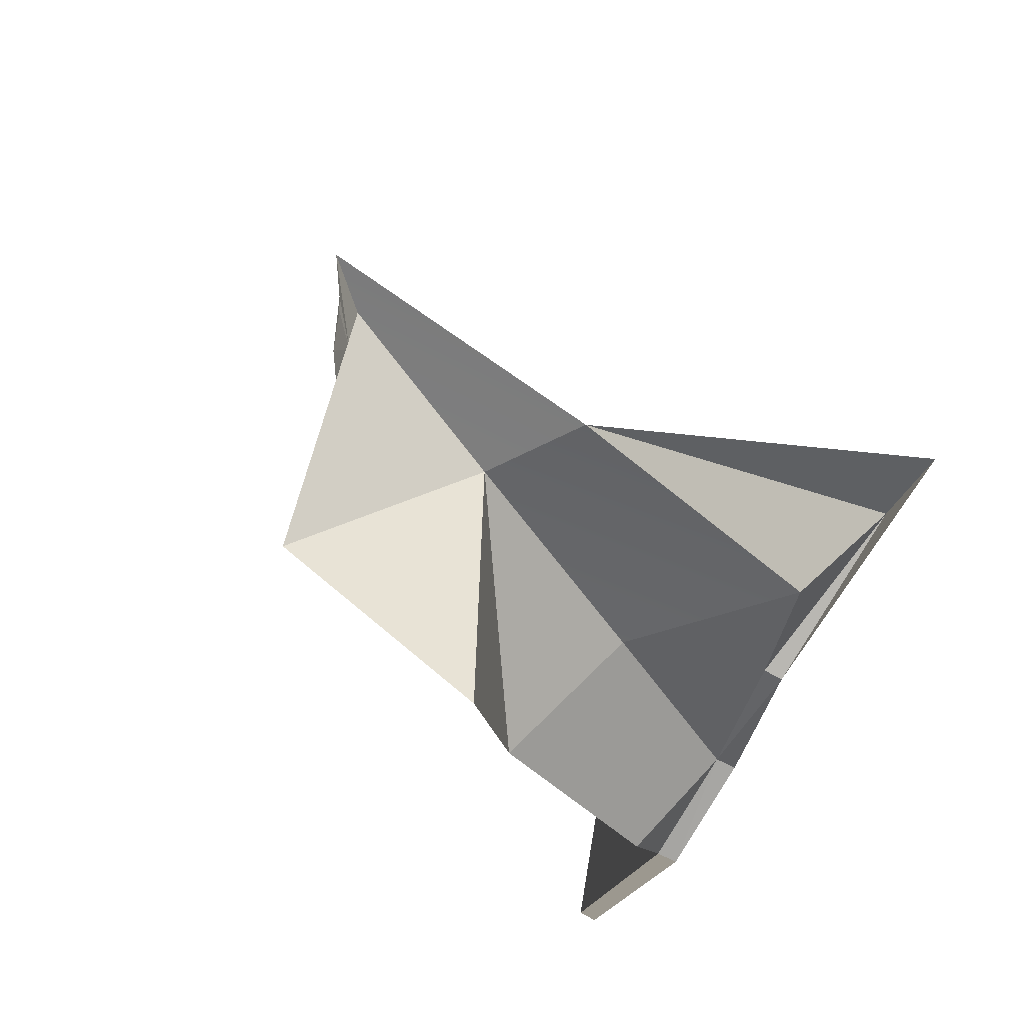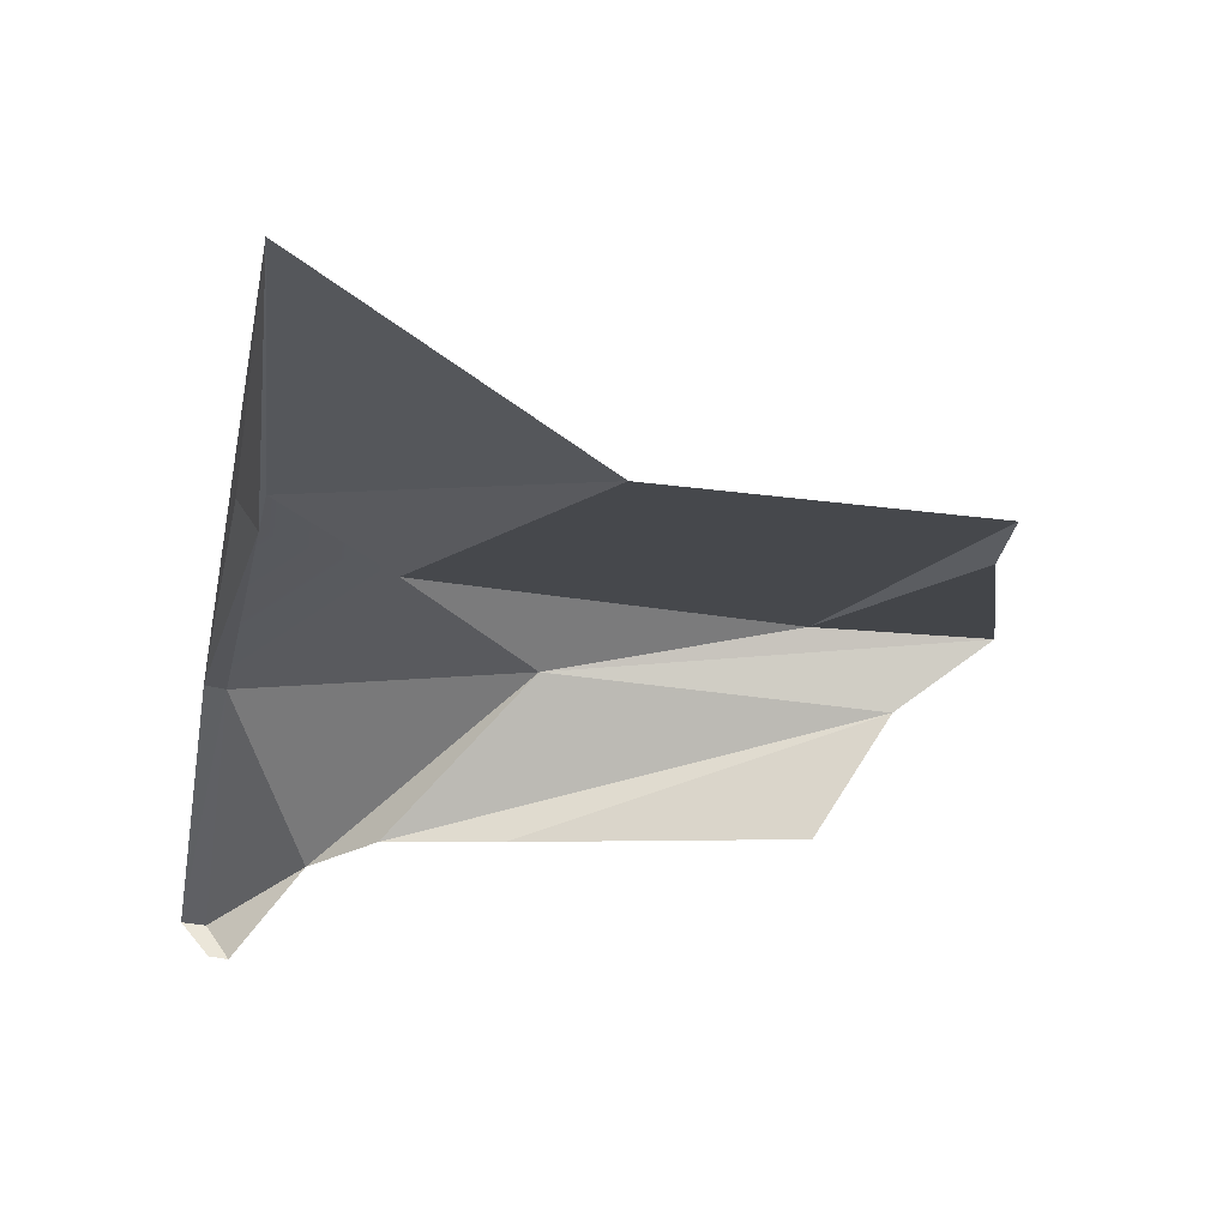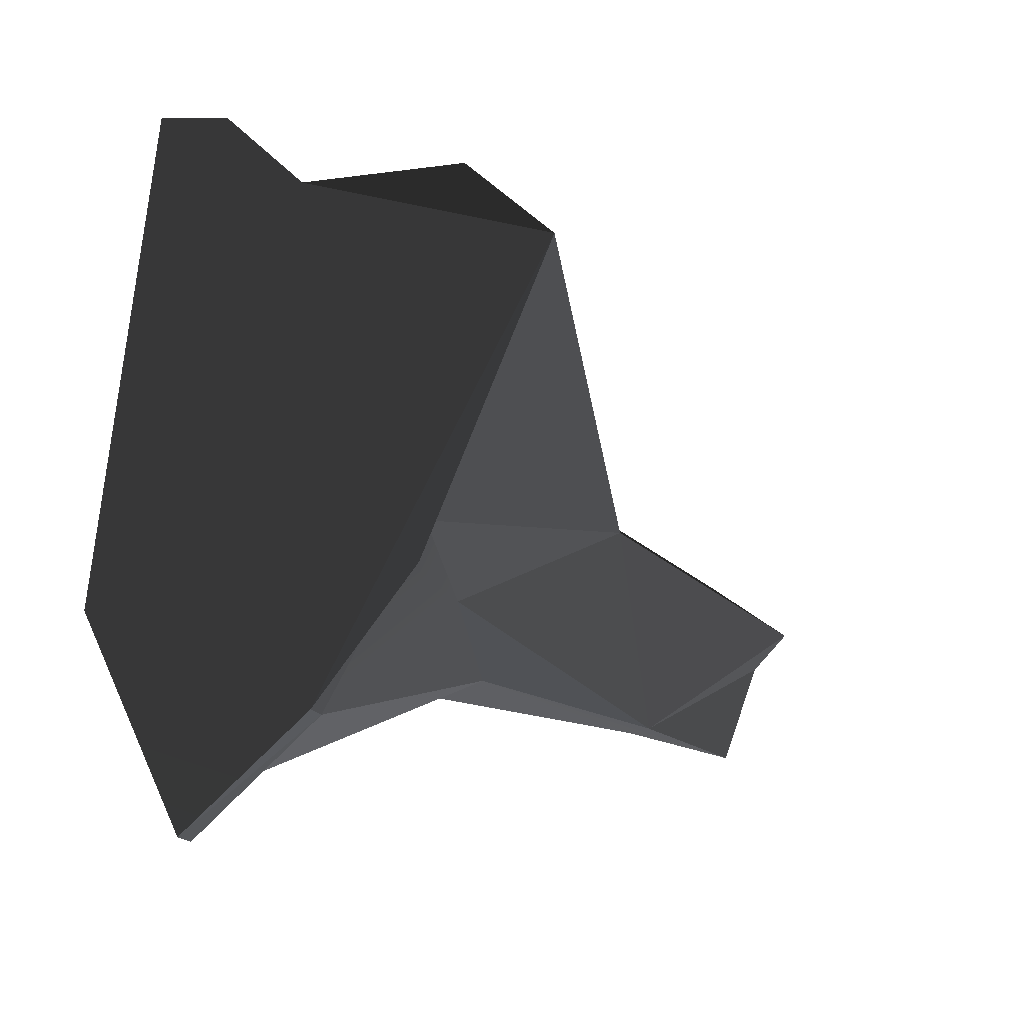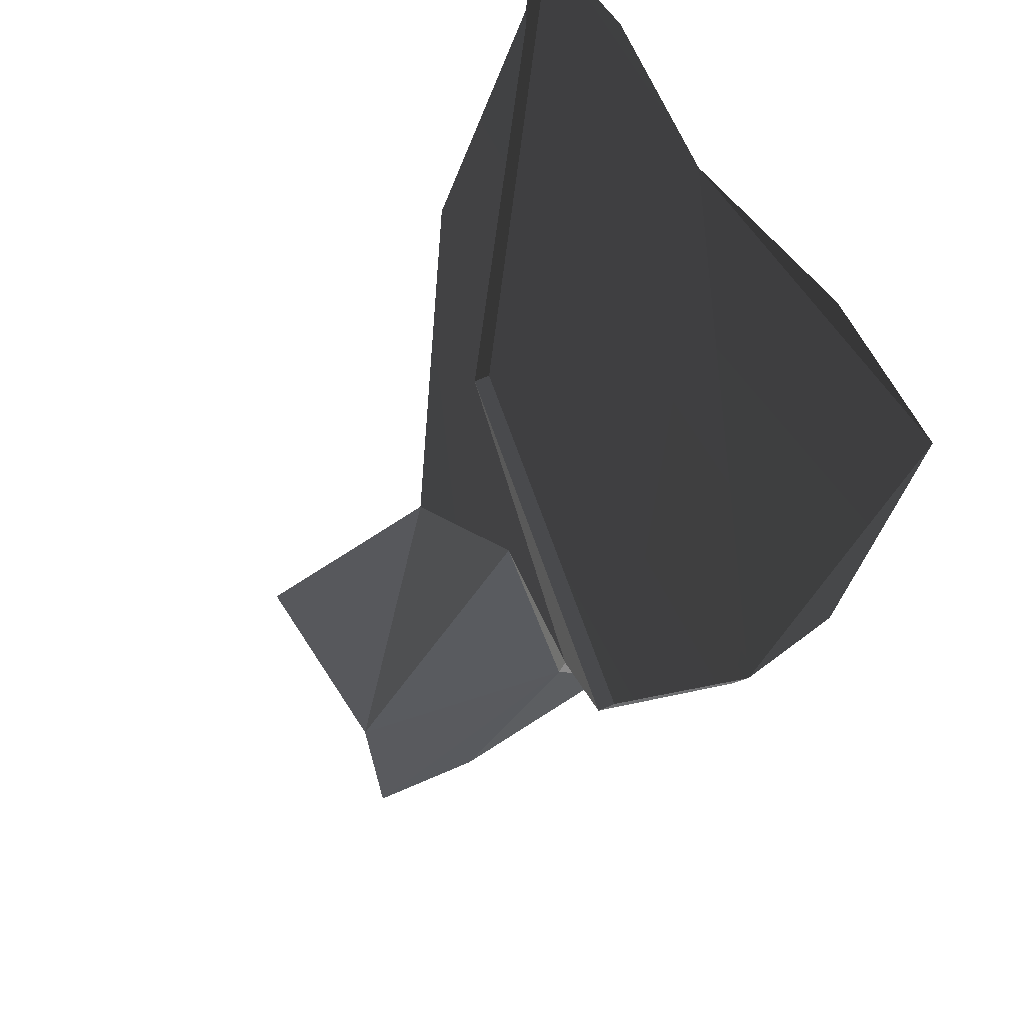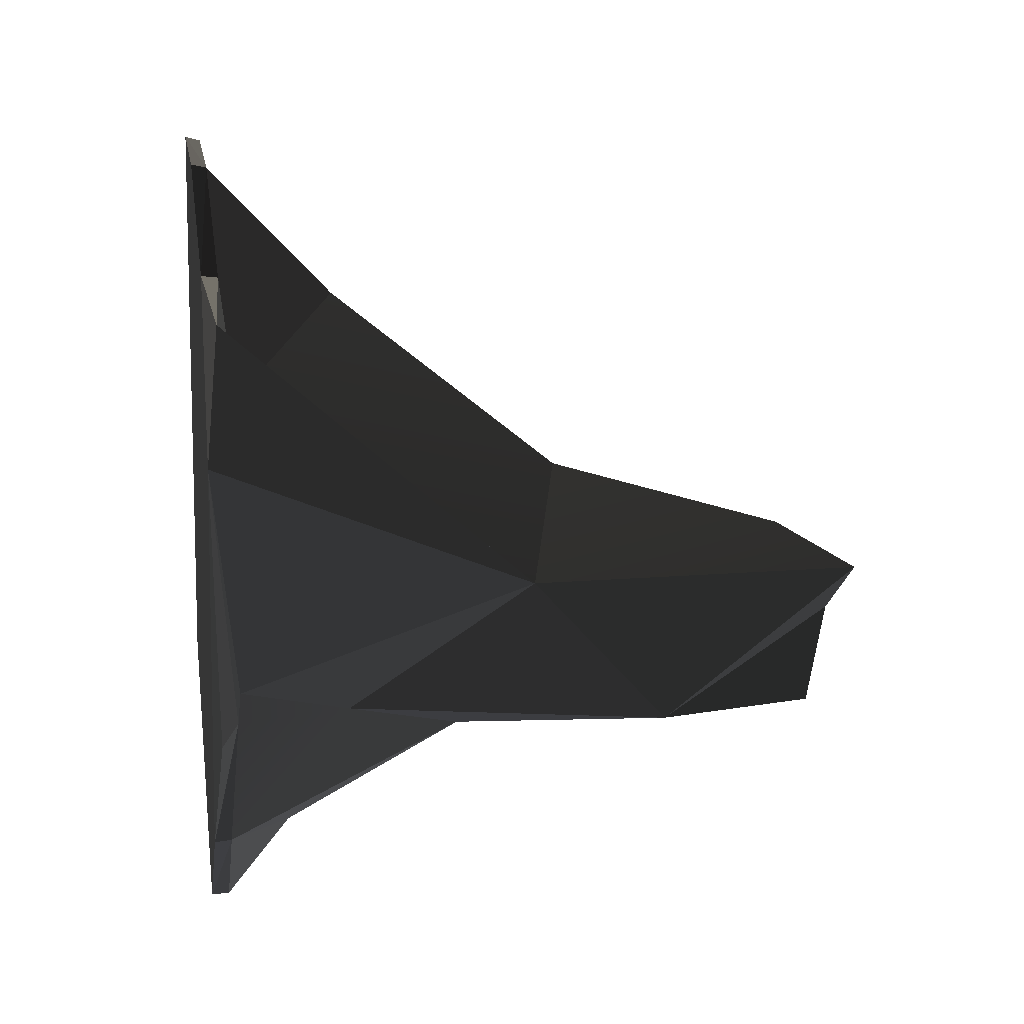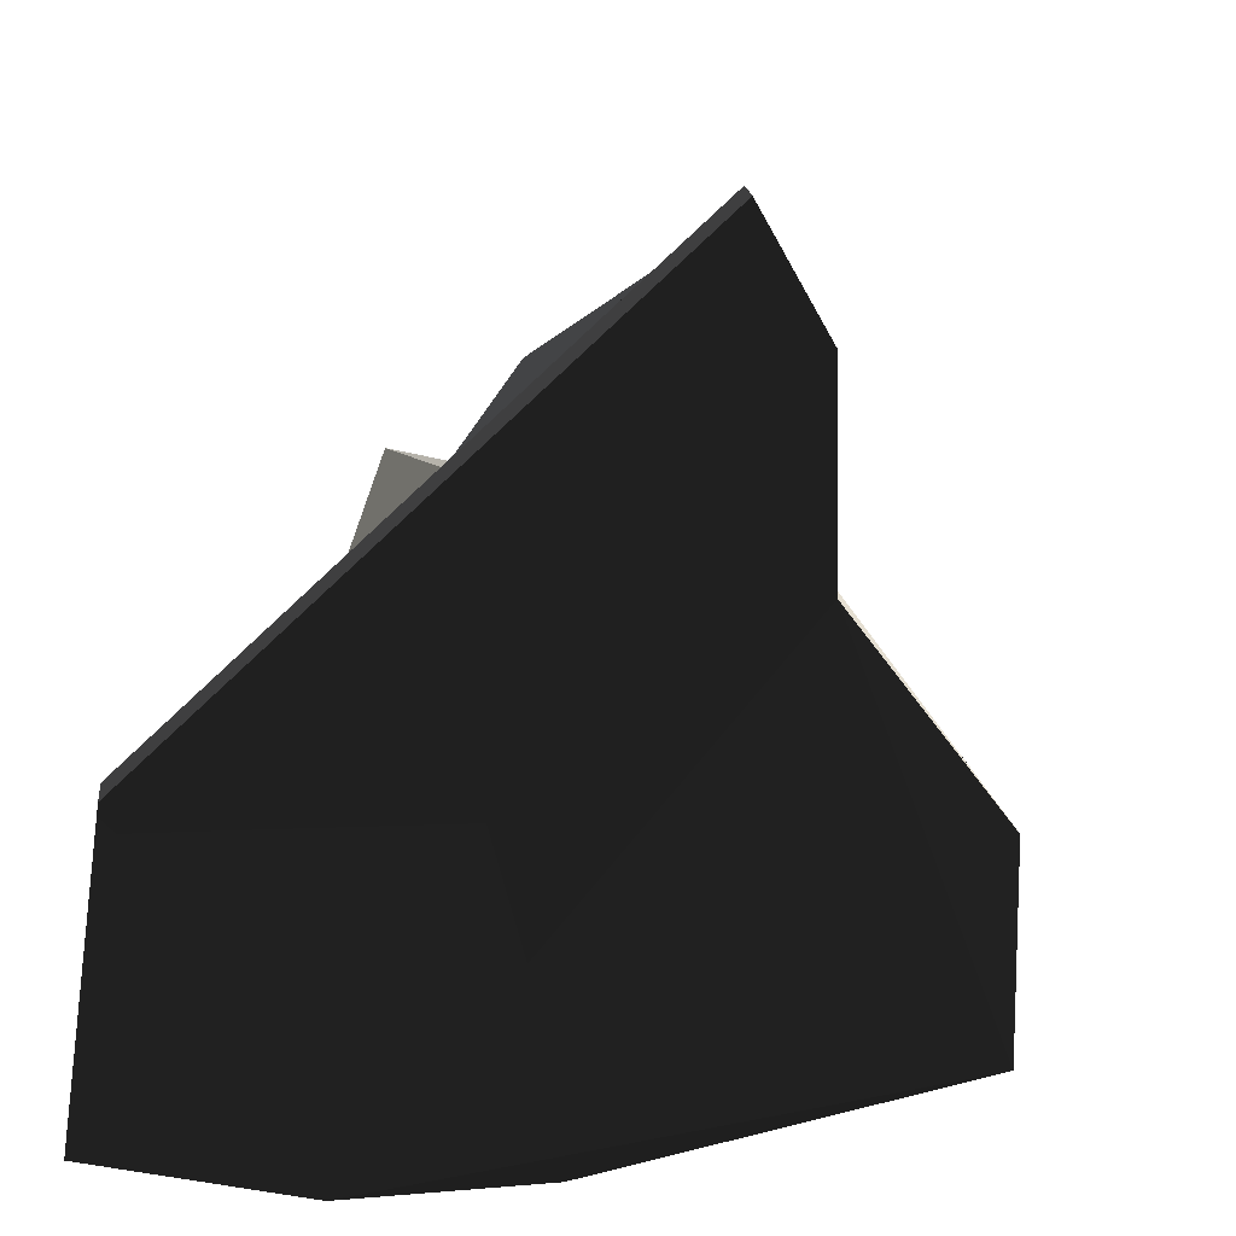
<metadata>
{"format":"obj","ext":"obj","renderer":"f3d","projection":"perspective","resolution":1024,"background":"white","views":[{"elev":79.0,"azim":-54.6,"up":"+Z"},{"elev":-73.8,"azim":84.2,"up":"+Z"},{"elev":-28.6,"azim":36.7,"up":"+Z"},{"elev":-34.6,"azim":-40.0,"up":"+Z"},{"elev":0.7,"azim":79.7,"up":"+Z"},{"elev":-59.0,"azim":-37.7,"up":"+Y"}]}
</metadata>
<code>
v 10.81 -52.84 -88.15
v -29.45 -32.53 -88.05
v -35.36 -51.17 -112.4
v -60.18 -59.15 133.2
v -60.43 -54.33 112.7
v -31.12 -58.25 120.2
v -60.43 -54.33 112.7
v -56.72 -11.53 65.87
v -14.77 -20.16 79.48
v -31.12 -58.25 120.2
v 27.78 122.1 -46.87
v 35.06 122.3 -19.88
v 24.81 110 -11.59
v 4.789 101.5 -39.37
v -44.28 11.24 -22.72
v -36.88 -18.79 -49.64
v 10.98 15.76 -53.72
v -36.88 -18.79 -49.64
v -29.45 -32.53 -88.05
v -31.12 -58.25 120.2
v -14.77 -20.16 79.48
v 0.957 -56.2 82.23
v 32.28 -52.62 44.15
v -14.77 -20.16 79.48
v 11.15 45.9 25.72
v 32.28 -52.62 44.15
v 48.45 33.15 -9.718
v 27.77 77.38 -51.9
v 27.78 122.1 -46.87
v 10.98 15.76 -53.72
v 28.91 -19.05 -47.24
v 10.98 15.76 -53.72
v 10.81 -52.84 -88.15
v 37.34 -52.29 -50.27
v 43.89 -52.11 -40.96
v -35.36 -51.17 -112.4
v -29.45 -32.53 -88.05
v -78.02 -54.49 -34.03
v -14.77 -20.16 79.48
v -56.72 -11.53 65.87
v 11.15 45.9 25.72
v 10.3 92.68 -0.3763
v -39.49 89.4 -12.62
v 4.789 101.5 -39.37
v 10.98 15.76 -53.72
v 27.78 122.1 -46.87
v 4.789 101.5 -39.37
v 10.81 -52.84 -88.15
v 10.98 15.76 -53.72
v -29.45 -32.53 -88.05
v 28.91 -19.05 -47.24
v 27.77 77.38 -51.9
v 10.98 15.76 -53.72
v 47.05 131.1 -5.627
v 38.69 124.8 -17.85
v 27.77 77.38 -51.9
v 48.45 33.15 -9.718
v 27.77 77.38 -51.9
v 28.91 -19.05 -47.24
v -39.49 89.4 -12.62
v -44.28 11.24 -22.72
v 4.789 101.5 -39.37
v -36.88 -18.79 -49.64
v 10.98 15.76 -53.72
v 4.789 101.5 -39.37
v 43.89 -52.11 -40.96
v 48.45 33.15 -9.718
v 28.91 -19.05 -47.24
v 32.77 110.9 7.787
v 47.05 131.1 -5.627
v 48.45 33.15 -9.718
v 11.15 45.9 25.72
v 0.957 -56.2 82.23
v 32.28 -52.62 44.15
v 61.27 -59.6 63.52
v -35.36 -51.17 -112.4
v -78.02 -54.49 -34.03
v -77.35 -59.41 -34.83
v -35.02 -56.56 -112.8
v 48.45 33.15 -9.718
v 94.52 -63.53 23.07
v 61.27 -59.6 63.52
v -31.12 -58.25 120.2
v 0.957 -56.2 82.23
v 1.506 -61.35 82.57
v -31.12 -58.25 120.2
v -30.34 -63.06 120.9
v -59.37 -63.81 134.1
v 43.89 -52.11 -40.96
v 37.34 -52.29 -50.27
v 94.52 -63.53 23.07
v 10.81 -52.84 -88.15
v -35.36 -51.17 -112.4
v -35.02 -56.56 -112.8
v 37.34 -52.29 -50.27
v 46.23 -57.38 -56.11
v 94.52 -63.53 23.07
v 1.506 -61.35 82.57
v 0.957 -56.2 82.23
v 61.27 -59.6 63.52
v 32.28 -52.62 44.15
v 48.45 33.15 -9.718
v 61.27 -59.6 63.52
v -30.34 -63.06 120.9
v -31.12 -58.25 120.2
v 1.506 -61.35 82.57
v 48.45 33.15 -9.718
v 43.89 -52.11 -40.96
v 94.52 -63.53 23.07
v -60.18 -59.15 133.2
v -31.12 -58.25 120.2
v -59.37 -63.81 134.1
v 94.52 -63.53 23.07
v 46.23 -57.38 -56.11
v 11.49 -57.92 -88.6
v 11.49 -57.92 -88.6
v 10.81 -52.84 -88.15
v -35.02 -56.56 -112.8
v -59.37 -63.81 134.1
v -30.34 -63.06 120.9
v 1.506 -61.35 82.57
v 11.49 -57.92 -88.6
v -77.35 -59.41 -34.83
v -35.02 -56.56 -112.8
v 1.506 -61.35 82.57
v 94.52 -63.53 23.07
v 61.27 -59.6 63.52
v 94.52 -63.53 23.07
v 1.506 -61.35 82.57
v 24.81 110 -11.59
v 38.69 124.8 -17.85
v 47.05 131.1 -5.627
v 38.69 124.8 -17.85
v 35.06 122.3 -19.88
v 27.78 122.1 -46.87
v 4.789 101.5 -39.37
v 27.78 122.1 -46.87
v 24.81 110 -11.59
v 24.81 110 -11.59
v 10.3 92.68 -0.3763
v 4.789 101.5 -39.37
v 32.77 110.9 7.787
v 35.06 122.3 -19.88
v 38.69 124.8 -17.85
v 48.45 33.15 -9.718
v 47.05 131.1 -5.627
v 27.77 77.38 -51.9
v 47.05 131.1 -5.627
v 32.77 110.9 7.787
v 24.81 110 -11.59
v 27.77 77.38 -51.9
v 38.69 124.8 -17.85
v 27.78 122.1 -46.87
v 11.15 45.9 25.72
v -39.49 89.4 -12.62
v 32.77 110.9 7.787
v 10.3 92.68 -0.3763
v 32.77 110.9 7.787
v -39.49 89.4 -12.62
v -39.49 89.4 -12.62
v 11.15 45.9 25.72
v -44.28 11.24 -22.72
v 11.15 45.9 25.72
v -56.72 -11.53 65.87
v -44.28 11.24 -22.72
v -44.28 11.24 -22.72
v -56.72 -11.53 65.87
v -36.88 -18.79 -49.64
v -29.45 -32.53 -88.05
v -60.43 -54.33 112.7
v -60.43 -54.33 112.7
v -60.18 -59.15 133.2
v -29.45 -32.53 -88.05
v -78.02 -54.49 -34.03
v -29.45 -32.53 -88.05
v -60.18 -59.15 133.2
v -59.37 -63.81 134.1
v -77.35 -59.41 -34.83
v -78.02 -54.49 -34.03
v -60.18 -59.15 133.2
v 37.34 -52.29 -50.27
v 10.81 -52.84 -88.15
v 11.49 -57.92 -88.6
v 46.23 -57.38 -56.11
v 37.34 -52.29 -50.27
v 11.49 -57.92 -88.6
g Mountain03_405_33
f 1 3 2
f 4 6 5
f 7 9 8
f 10 9 7
f 11 13 12
f 14 16 15
f 17 19 18
f 20 22 21
f 22 23 21
f 24 26 25
f 26 27 25
f 28 30 29
f 31 33 32
f 34 33 31
f 35 34 31
f 36 38 37
f 39 41 40
f 42 44 43
f 45 47 46
f 48 50 49
f 51 53 52
f 54 56 55
f 57 59 58
f 60 62 61
f 63 65 64
f 66 68 67
f 69 71 70
f 72 71 69
f 73 75 74
f 76 78 77
f 79 78 76
f 80 82 81
f 83 85 84
f 86 88 87
f 89 91 90
f 92 94 93
f 95 97 96
f 98 100 99
f 101 103 102
f 104 106 105
f 107 109 108
f 110 112 111
f 113 115 114
f 116 118 117
f 119 121 120
f 119 122 121
f 119 123 122
f 122 123 124
f 125 122 126
f 127 129 128
f 130 132 131
f 133 135 134
f 136 138 137
f 139 141 140
f 140 142 139
f 143 139 144
f 145 147 146
f 148 150 149
f 151 153 152
f 154 156 155
f 157 159 158
f 160 162 161
f 163 165 164
f 166 168 167
f 168 169 167
f 167 169 170
f 171 173 172
f 174 176 175
f 177 179 178
f 177 180 179
f 181 183 182
f 184 186 185

</code>
